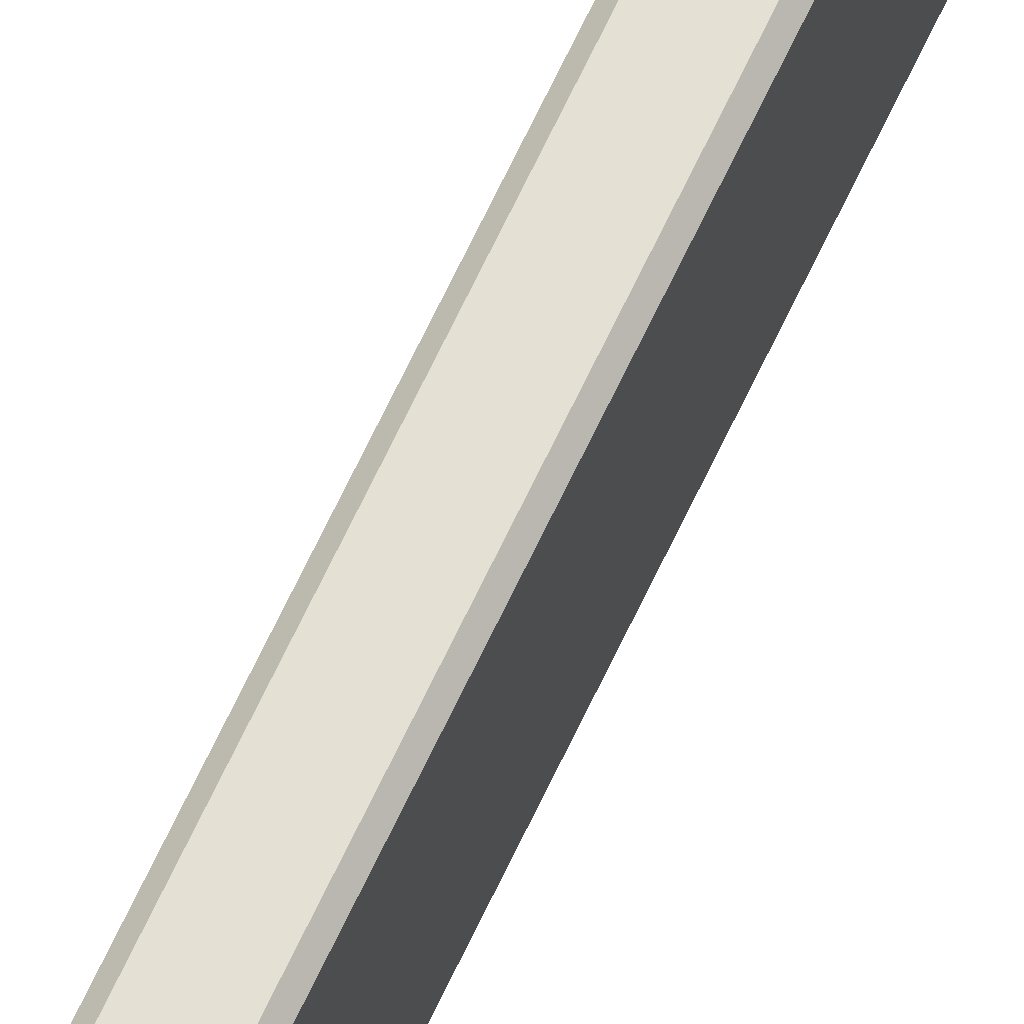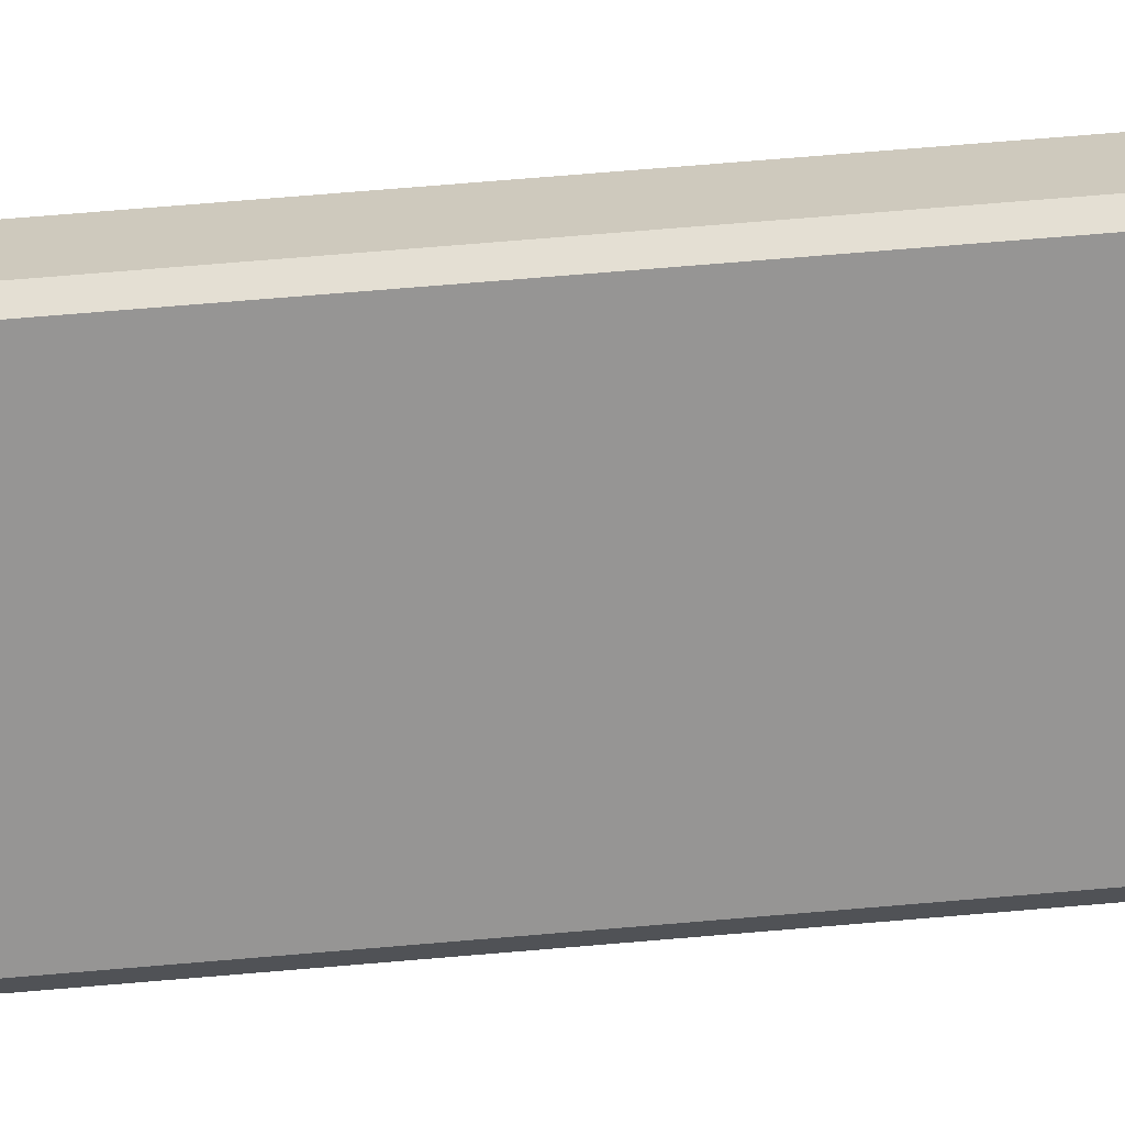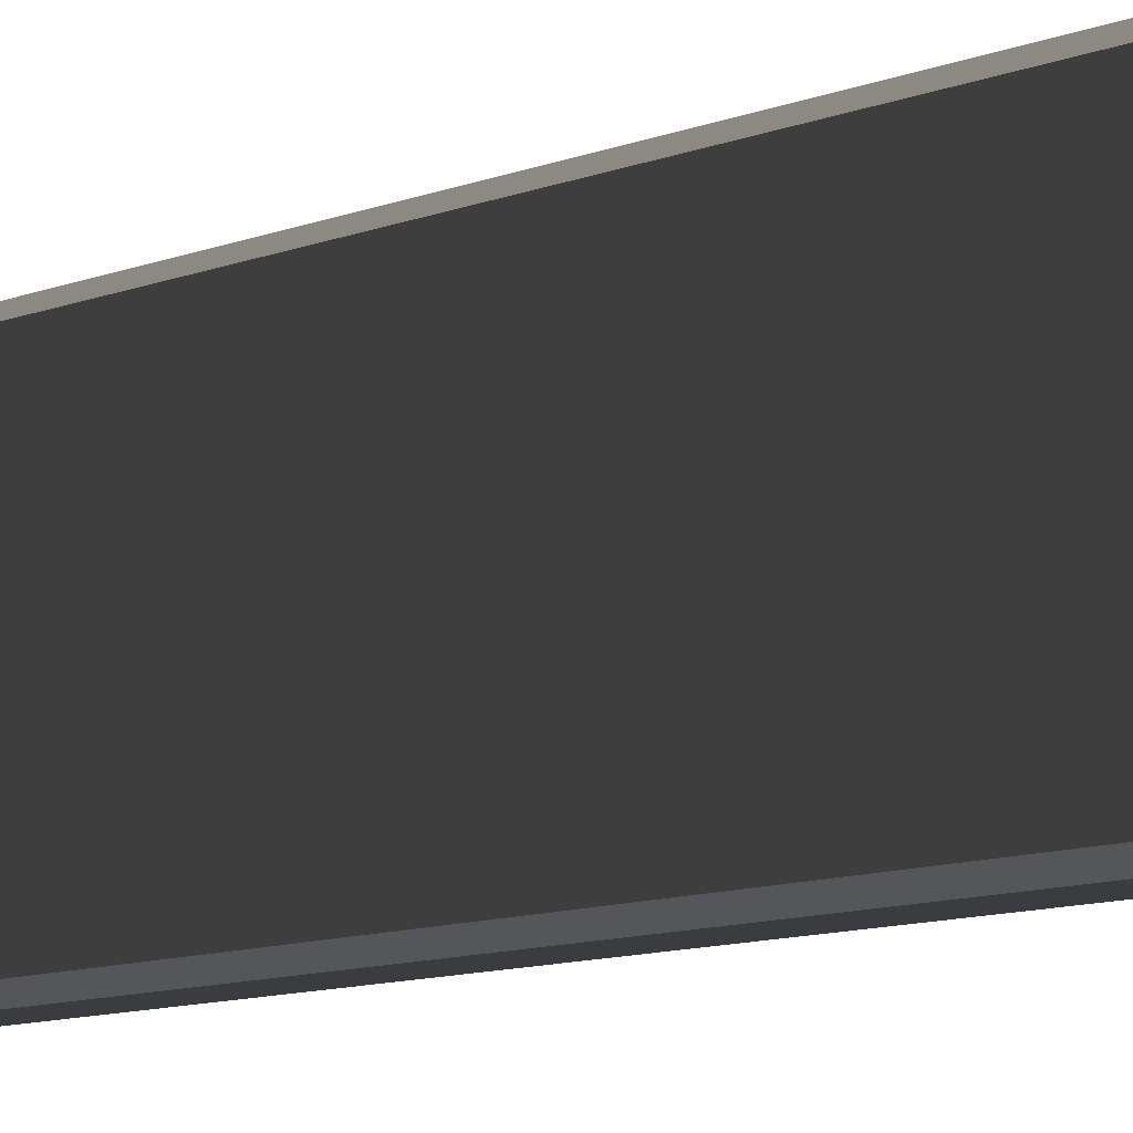
<metadata>
{"format":"obj","ext":"obj","renderer":"f3d","projection":"perspective","resolution":1024,"background":"white","views":[{"elev":65.6,"azim":24.9,"up":"+Y"},{"elev":22.6,"azim":-101.7,"up":"+Y"},{"elev":-1.6,"azim":171.2,"up":"+Y"}]}
</metadata>
<code>
o Cupboard-Base-trim-Left_Cube.005
v -2.108 1.568 1.846
v -2.108 1.57 1.848
v -2.11 1.57 1.846
v -2.095 1.57 1.846
v -2.097 1.57 1.848
v -2.097 1.568 1.846
v -2.095 1.618 1.846
v -2.097 1.62 1.846
v -2.097 1.618 1.848
v -2.11 1.618 1.846
v -2.108 1.618 1.848
v -2.108 1.62 1.846
v -2.108 1.568 0.5368
v -2.11 1.57 0.5368
v -2.108 1.57 0.5348
v -2.097 1.568 0.5368
v -2.097 1.57 0.5348
v -2.095 1.57 0.5368
v -2.095 1.618 0.5368
v -2.097 1.618 0.5348
v -2.097 1.62 0.5368
v -2.108 1.62 0.5368
v -2.108 1.618 0.5348
v -2.11 1.618 0.5368
f 14 3 10 24
f 2 5 9 11
f 8 21 22 12
f 15 23 20 17
f 4 18 19 7
f 1 2 3
f 4 5 6
f 7 8 9
f 10 11 12
f 13 14 15
f 16 17 18
f 19 20 21
f 22 23 24
f 4 7 9 5
f 1 6 5 2
f 2 11 10 3
f 8 12 11 9
f 15 17 16 13
f 17 20 19 18
f 20 23 22 21
f 14 24 23 15
f 6 16 18 4
f 3 14 13 1
f 7 19 21 8
f 12 22 24 10
f 1 13 16 6

</code>
